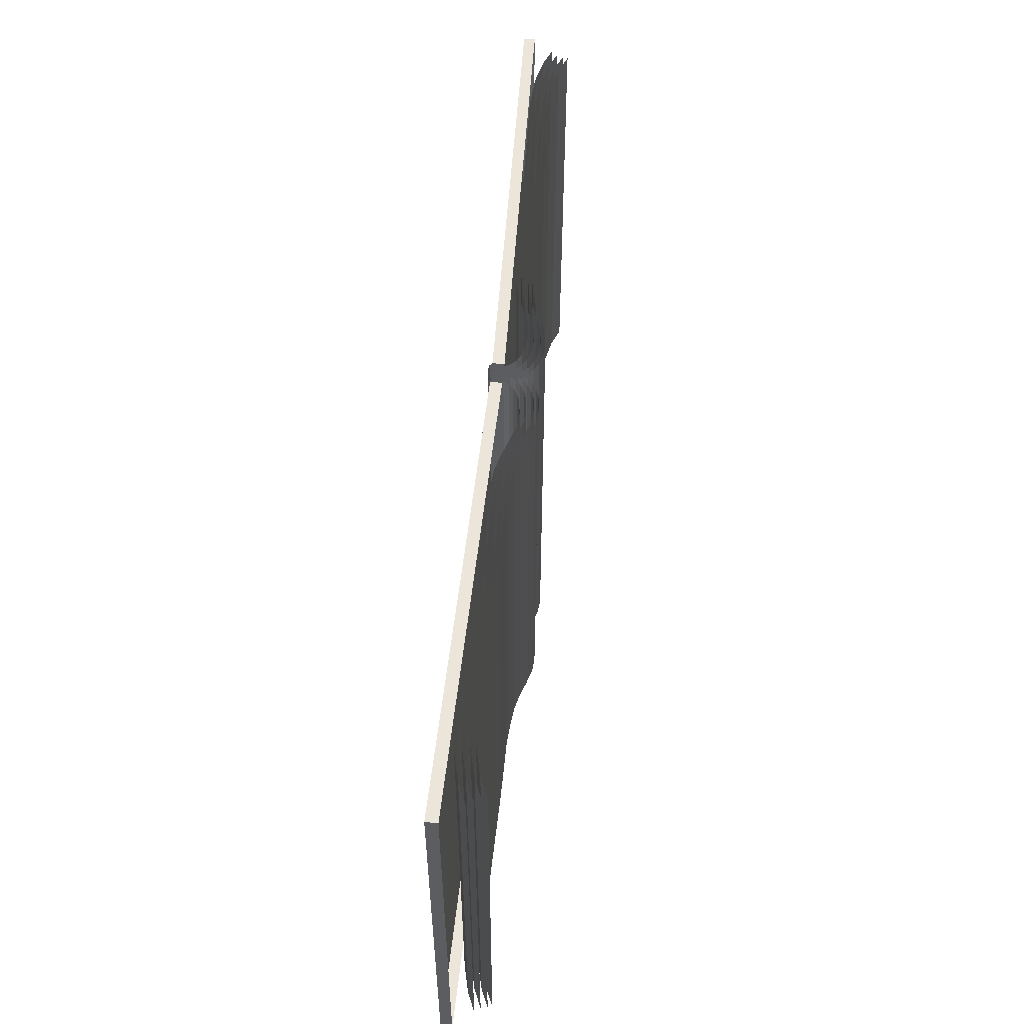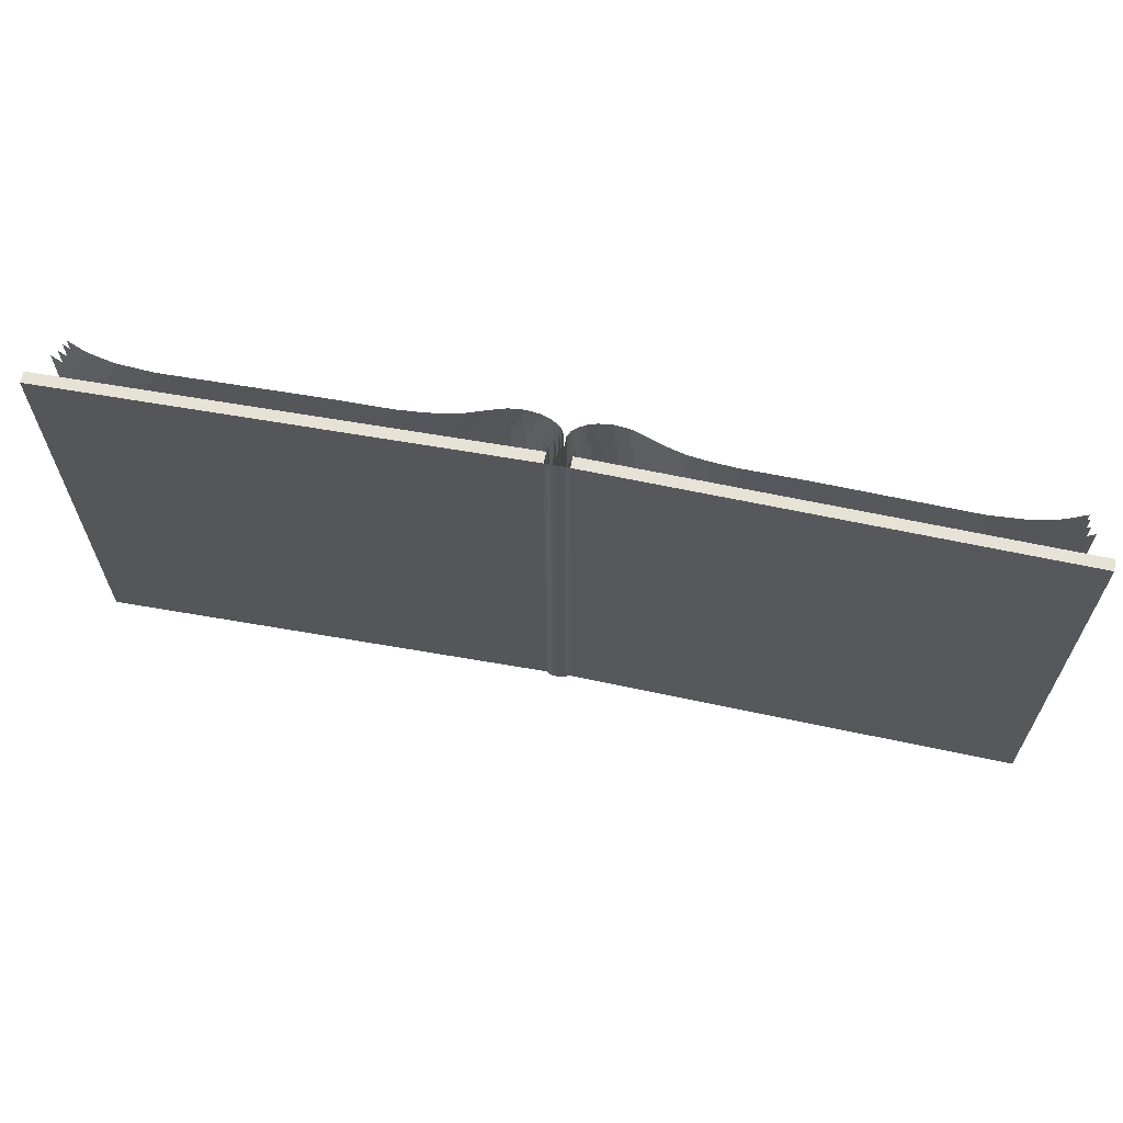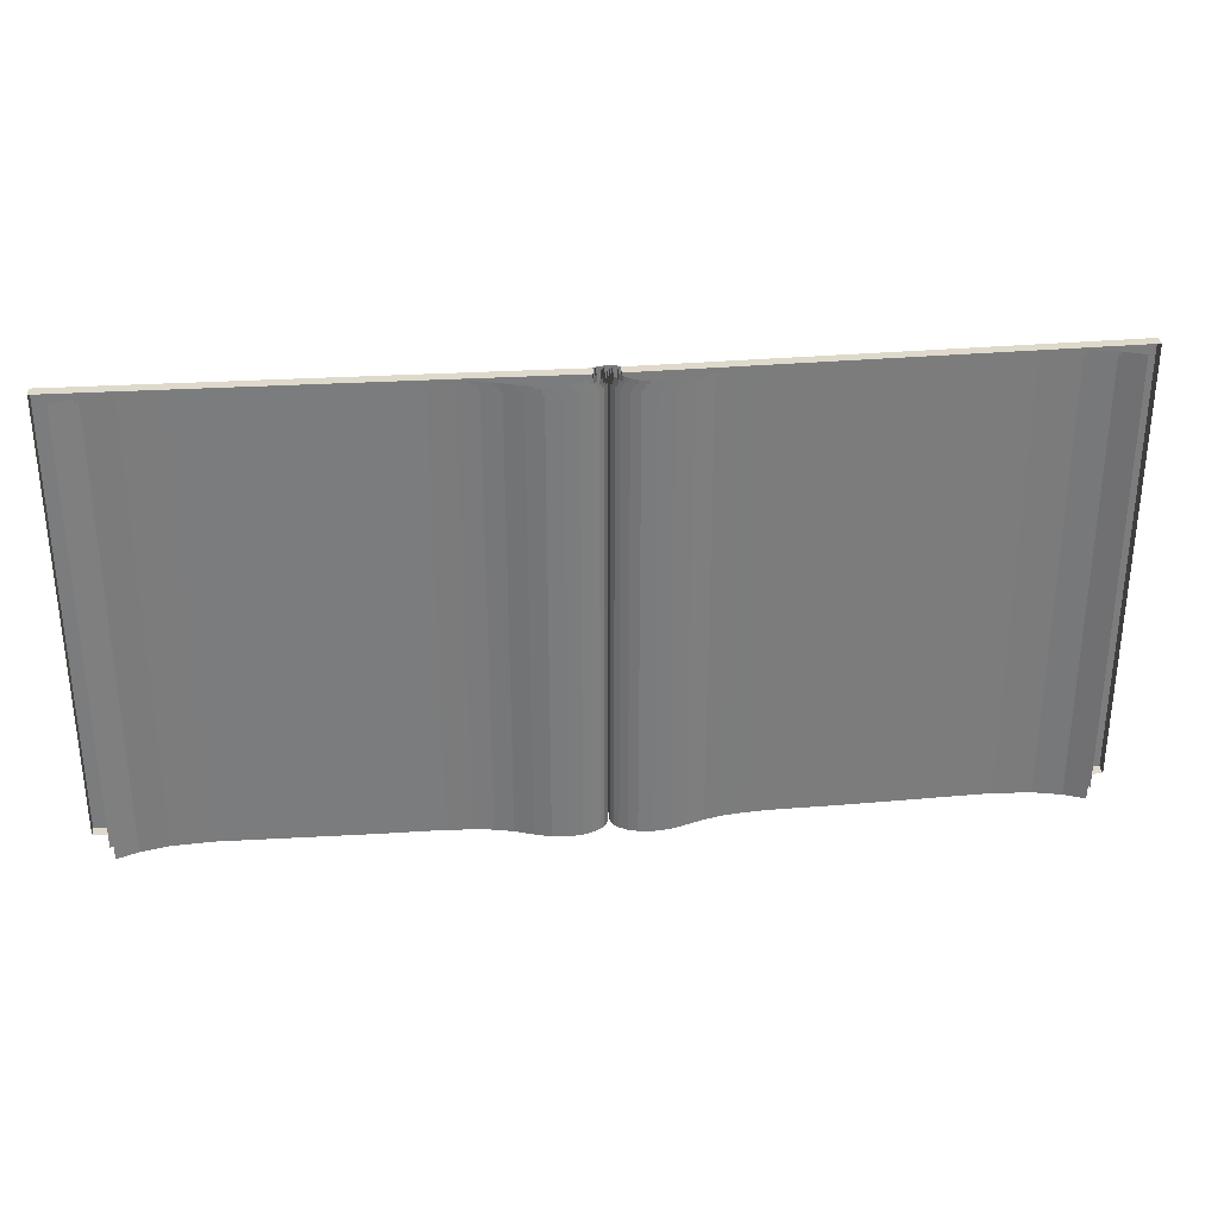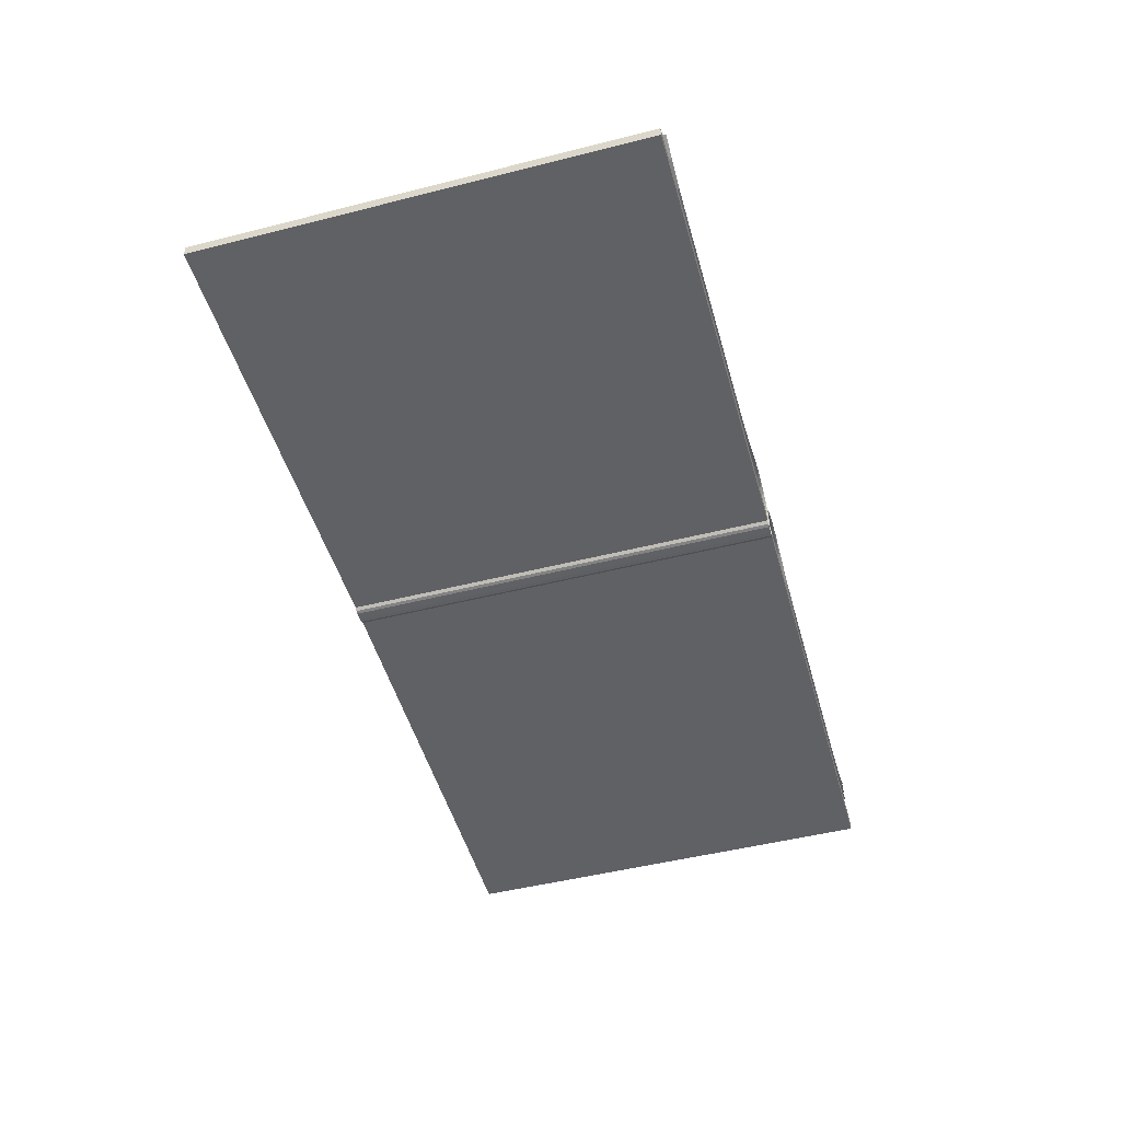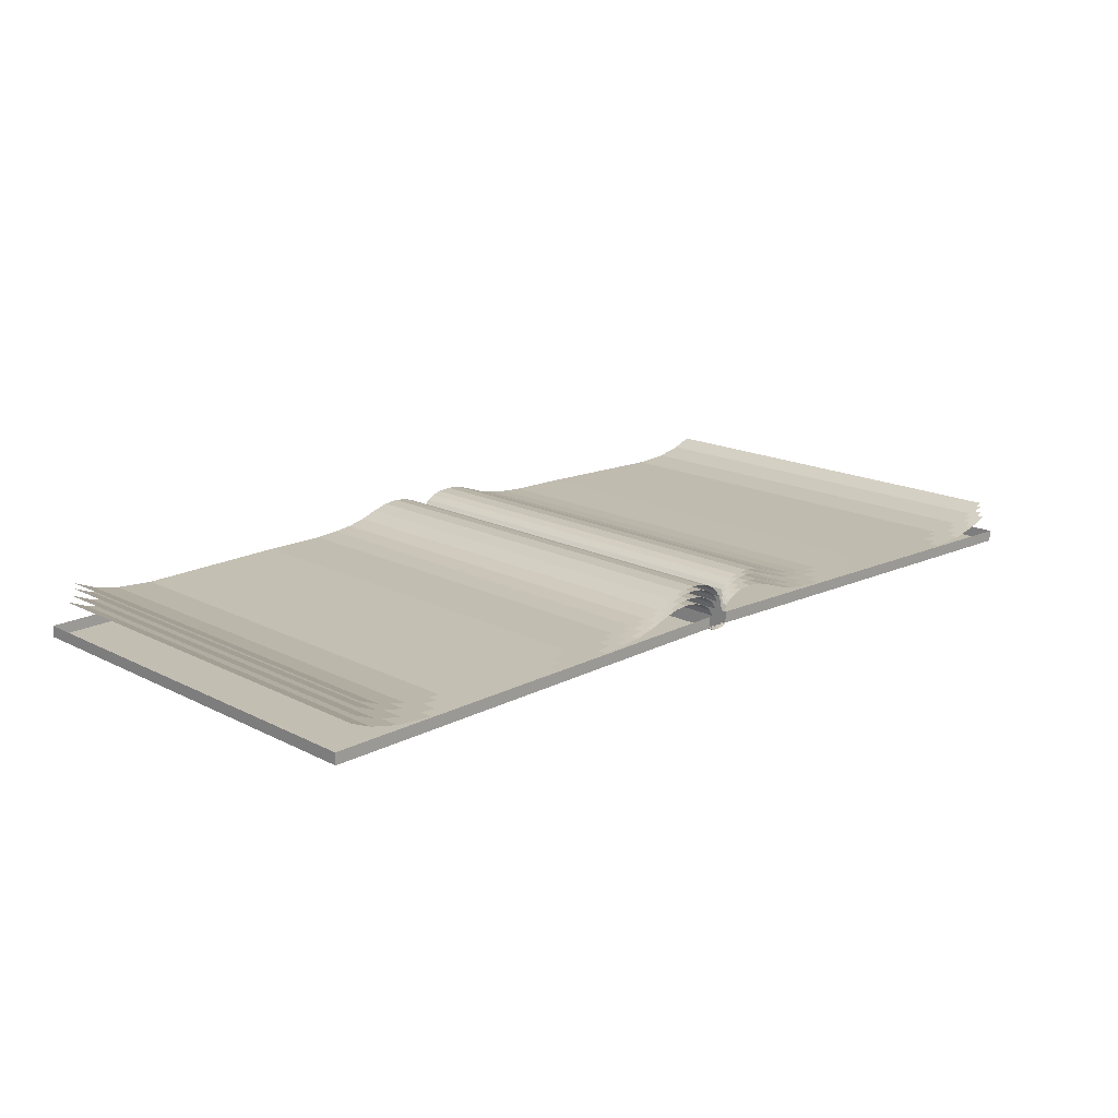
<metadata>
{"format":"obj","ext":"obj","renderer":"f3d","projection":"perspective","resolution":1024,"background":"white","views":[{"elev":54.3,"azim":95.1,"up":"+Z"},{"elev":63.8,"azim":11.1,"up":"+Z"},{"elev":31.7,"azim":174.1,"up":"+Z"},{"elev":-49.0,"azim":-74.3,"up":"+Y"},{"elev":16.8,"azim":-44.2,"up":"+Y"}]}
</metadata>
<code>
v -0.05192 0.01012 -0.973
v -0.05192 0.01012 0.967
v -2.052 -0.02922 0.967
v -2.052 -0.02922 -0.973
v -0.05192 0.06012 -0.973
v -0.05192 0.06012 0.967
v -2.052 0.02078 0.967
v -2.052 0.02078 -0.973
v 2.048 -0.02922 -0.973
v 2.048 -0.02922 0.967
v 0.04808 0.01012 0.967
v 0.04808 0.01012 -0.973
v 2.048 0.02078 -0.973
v 2.048 0.02078 0.967
v 0.04808 0.06012 0.967
v 0.04808 0.06012 -0.973
v -0.05192 0.06012 0.967
v -0.05192 0.01012 0.967
v -0.03982 -0.000547 0.967
v -0.02502 -0.00395 0.967
v -0.00748 -0.004226 0.967
v 0.04808 0.01012 0.967
v 0.03152 -0.000545 0.967
v 0.01006 -0.003948 0.967
v -0.007481 -0.004224 0.967
v -0.05192 0.01012 -0.973
v -0.03982 -0.000546 -0.973
v -0.02502 -0.003949 -0.973
v -0.007481 -0.004225 -0.973
v 0.04808 0.01012 -0.973
v 0.03152 -0.000544 -0.973
v 0.01005 -0.003947 -0.973
v -0.007482 -0.004224 -0.973
v 0.03886 0.01012 -0.973
v 0.03886 0.06409 -0.973
v 0.05241 0.08983 -0.973
v 0.07076 0.1065 -0.973
v 0.1043 0.1261 -0.973
v 0.143 0.1384 -0.973
v 0.2025 0.145 -0.973
v 0.2678 0.1385 -0.973
v 0.338 0.1169 -0.973
v 0.4132 0.09012 -0.973
v 0.4918 0.07034 -0.973
v 0.5765 0.06023 -0.973
v 0.6804 0.05251 -0.973
v 0.9492 0.05026 -0.973
v -0.04133 0.06409 0.967
v 1.602 0.03462 -0.973
v 1.764 0.0454 -0.973
v 1.884 0.07258 -0.973
v 1.971 0.1084 -0.973
v -0.04132 0.01012 0.967
v 1.971 0.1084 0.967
v 1.884 0.07257 0.967
v 1.764 0.0454 0.967
v 1.602 0.03462 0.967
v 0.9492 0.05026 0.967
v 0.6804 0.0525 0.967
v 0.5765 0.06023 0.967
v 0.4917 0.07034 0.967
v 0.4132 0.09011 0.967
v 0.338 0.1169 0.967
v 0.2678 0.1385 0.967
v 0.2025 0.145 0.967
v 0.143 0.1384 0.967
v 0.1043 0.1261 0.967
v 0.07075 0.1065 0.967
v 0.0524 0.08983 0.967
v 0.03886 0.06409 0.967
v 0.03885 0.01012 0.967
v -0.05487 0.08983 0.967
v -0.07322 0.1065 0.967
v -0.1068 0.1261 0.967
v -0.1454 0.1384 0.967
v -0.2049 0.145 0.967
v -0.2703 0.1385 0.967
v -0.3405 0.1169 0.967
v -0.4157 0.09012 0.967
v -0.4942 0.07034 0.967
v -0.5789 0.06023 0.967
v -0.6829 0.0525 0.967
v -0.9517 0.05026 0.967
v -1.604 0.03462 0.967
v -1.767 0.0454 0.967
v -1.887 0.07257 0.967
v -1.974 0.1084 0.967
v -1.974 0.1084 -0.973
v -1.887 0.07257 -0.973
v -1.767 0.04539 -0.973
v -1.604 0.03462 -0.973
v -0.9517 0.05025 -0.973
v -0.6829 0.0525 -0.973
v -0.5789 0.06023 -0.973
v -0.4942 0.07033 -0.973
v -0.4157 0.09011 -0.973
v -0.3405 0.1169 -0.973
v -0.2703 0.1385 -0.973
v -0.2049 0.145 -0.973
v -0.1454 0.1384 -0.973
v -0.1068 0.126 -0.973
v -0.07322 0.1065 -0.973
v -0.05487 0.08983 -0.973
v -0.04132 0.06409 -0.973
v -0.04132 0.01012 -0.973
v -0.02133 0.08978 0.967
v -0.02132 0.01012 0.967
v -0.03487 0.1155 0.967
v -0.05322 0.1322 0.967
v -0.0868 0.1517 0.967
v -0.1254 0.1641 0.967
v -0.1849 0.1706 0.967
v -0.2503 0.1642 0.967
v -0.3205 0.1426 0.967
v -0.3957 0.1158 0.967
v -0.4742 0.09603 0.967
v -0.5589 0.08592 0.967
v -0.6629 0.07819 0.967
v -0.9317 0.07595 0.967
v -1.584 0.06031 0.967
v -1.747 0.07109 0.967
v -1.867 0.09826 0.967
v -1.954 0.1341 0.967
v -1.954 0.1341 -0.973
v -1.867 0.09826 -0.973
v -1.747 0.07108 -0.973
v -1.584 0.06031 -0.973
v -0.9317 0.07594 -0.973
v -0.6629 0.07819 -0.973
v -0.5589 0.08592 -0.973
v -0.4742 0.09602 -0.973
v -0.3957 0.1158 -0.973
v -0.3205 0.1426 -0.973
v -0.2503 0.1642 -0.973
v -0.1849 0.1706 -0.973
v -0.1254 0.1641 -0.973
v -0.0868 0.1517 -0.973
v -0.05321 0.1322 -0.973
v -0.03487 0.1155 -0.973
v -0.02132 0.08978 -0.973
v -0.02132 0.01012 -0.973
v 0.01869 0.08978 -0.973
v 0.01869 0.01012 -0.973
v 0.03223 0.1155 -0.973
v 0.05058 0.1322 -0.973
v 0.08417 0.1517 -0.973
v 0.1228 0.1641 -0.973
v 0.1823 0.1706 -0.973
v 0.2476 0.1642 -0.973
v 0.3179 0.1426 -0.973
v 0.3931 0.1158 -0.973
v 0.4716 0.09603 -0.973
v 0.5563 0.08592 -0.973
v 0.6602 0.07819 -0.973
v 0.9291 0.07595 -0.973
v 1.581 0.06031 -0.973
v 1.744 0.07109 -0.973
v 1.864 0.09826 -0.973
v 1.951 0.1341 -0.973
v 1.951 0.1341 0.967
v 1.864 0.09826 0.967
v 1.744 0.07108 0.967
v 1.581 0.06031 0.967
v 0.9291 0.07594 0.967
v 0.6602 0.07819 0.967
v 0.5563 0.08592 0.967
v 0.4716 0.09602 0.967
v 0.3931 0.1158 0.967
v 0.3179 0.1426 0.967
v 0.2476 0.1642 0.967
v 0.1823 0.1706 0.967
v 0.1228 0.1641 0.967
v 0.08417 0.1517 0.967
v 0.05058 0.1322 0.967
v 0.03223 0.1155 0.967
v 0.01869 0.08978 0.967
v 0.01868 0.01012 0.967
v 0.01369 0.1198 -0.973
v 0.01369 0.01012 -0.973
v 0.02723 0.1455 -0.973
v 0.04559 0.1622 -0.973
v 0.07917 0.1817 -0.973
v 0.1178 0.1941 -0.973
v 0.1773 0.2006 -0.973
v 0.2426 0.1942 -0.973
v 0.3129 0.1726 -0.973
v 0.3881 0.1458 -0.973
v 0.4666 0.126 -0.973
v 0.5513 0.1159 -0.973
v 0.6552 0.1082 -0.973
v 0.9241 0.1059 -0.973
v 1.576 0.09031 -0.973
v 1.739 0.1011 -0.973
v 1.859 0.1283 -0.973
v 1.946 0.1641 -0.973
v 1.946 0.1641 0.967
v 1.859 0.1283 0.967
v 1.739 0.1011 0.967
v 1.576 0.09031 0.967
v 0.9241 0.1059 0.967
v 0.6552 0.1082 0.967
v 0.5513 0.1159 0.967
v 0.4666 0.126 0.967
v 0.3881 0.1458 0.967
v 0.3129 0.1726 0.967
v 0.2426 0.1942 0.967
v 0.1773 0.2006 0.967
v 0.1178 0.1941 0.967
v 0.07917 0.1817 0.967
v 0.04558 0.1622 0.967
v 0.02723 0.1455 0.967
v 0.01369 0.1198 0.967
v 0.01368 0.01012 0.967
v -0.01132 0.1198 0.967
v -0.01132 0.01012 0.967
v -0.02487 0.1455 0.967
v -0.04322 0.1622 0.967
v -0.0768 0.1817 0.967
v -0.1154 0.1941 0.967
v -0.1749 0.2006 0.967
v -0.2403 0.1942 0.967
v -0.3105 0.1726 0.967
v -0.3857 0.1458 0.967
v -0.4642 0.126 0.967
v -0.5489 0.1159 0.967
v -0.6529 0.1082 0.967
v -0.9217 0.1059 0.967
v -1.574 0.09031 0.967
v -1.737 0.1011 0.967
v -1.857 0.1283 0.967
v -1.944 0.1641 0.967
v -1.944 0.1641 -0.973
v -1.857 0.1283 -0.973
v -1.737 0.1011 -0.973
v -1.574 0.09031 -0.973
v -0.9217 0.1059 -0.973
v -0.6529 0.1082 -0.973
v -0.5489 0.1159 -0.973
v -0.4642 0.126 -0.973
v -0.3857 0.1458 -0.973
v -0.3105 0.1726 -0.973
v -0.2403 0.1942 -0.973
v -0.1749 0.2006 -0.973
v -0.1154 0.1941 -0.973
v -0.0768 0.1817 -0.973
v -0.04322 0.1622 -0.973
v -0.02487 0.1455 -0.973
v -0.01132 0.1198 -0.973
v -0.01132 0.01012 -0.973
v -0.001325 0.1398 0.967
v -0.00132 0.01012 0.967
v -0.01487 0.1655 0.967
v -0.03322 0.1822 0.967
v -0.06681 0.2017 0.967
v -0.1054 0.2141 0.967
v -0.1649 0.2206 0.967
v -0.2303 0.2142 0.967
v -0.3005 0.1926 0.967
v -0.3757 0.1658 0.967
v -0.4542 0.146 0.967
v -0.5389 0.1359 0.967
v -0.6429 0.1282 0.967
v -0.9117 0.1259 0.967
v -1.564 0.1103 0.967
v -1.727 0.1211 0.967
v -1.847 0.1483 0.967
v -1.934 0.1841 0.967
v -1.934 0.1841 -0.973
v -1.847 0.1483 -0.973
v -1.727 0.1211 -0.973
v -1.564 0.1103 -0.973
v -0.9117 0.1259 -0.973
v -0.6429 0.1282 -0.973
v -0.5389 0.1359 -0.973
v -0.4542 0.146 -0.973
v -0.3757 0.1658 -0.973
v -0.3005 0.1926 -0.973
v -0.2303 0.2142 -0.973
v -0.1649 0.2206 -0.973
v -0.1054 0.2141 -0.973
v -0.0668 0.2017 -0.973
v -0.03322 0.1822 -0.973
v -0.01487 0.1655 -0.973
v -0.001321 0.1398 -0.973
v -0.001316 0.01012 -0.973
v 0.008691 0.1398 -0.973
v 0.008686 0.01012 -0.973
v 0.02224 0.1655 -0.973
v 0.04059 0.1822 -0.973
v 0.07417 0.2017 -0.973
v 0.1128 0.2141 -0.973
v 0.1723 0.2206 -0.973
v 0.2376 0.2142 -0.973
v 0.3079 0.1926 -0.973
v 0.3831 0.1658 -0.973
v 0.4616 0.146 -0.973
v 0.5463 0.1359 -0.973
v 0.6502 0.1282 -0.973
v 0.9191 0.1259 -0.973
v 1.571 0.1103 -0.973
v 1.734 0.1211 -0.973
v 1.854 0.1483 -0.973
v 1.941 0.1841 -0.973
v 1.941 0.1841 0.967
v 1.854 0.1483 0.967
v 1.734 0.1211 0.967
v 1.571 0.1103 0.967
v 0.9191 0.1259 0.967
v 0.6502 0.1282 0.967
v 0.5463 0.1359 0.967
v 0.4616 0.146 0.967
v 0.3831 0.1658 0.967
v 0.3079 0.1926 0.967
v 0.2376 0.2142 0.967
v 0.1723 0.2206 0.967
v 0.1128 0.2141 0.967
v 0.07417 0.2017 0.967
v 0.04058 0.1822 0.967
v 0.02223 0.1655 0.967
v 0.008686 0.1398 0.967
v 0.008681 0.01012 0.967
f 1 2 3
f 5 6 2
f 2 6 7
f 3 7 8
f 1 4 8
f 10 11 12
f 13 14 10
f 14 15 11
f 15 16 12
f 13 9 12
f 6 2 18
f 23 31 30
f 32 31 23
f 33 32 24
f 29 28 20
f 20 28 27
f 27 26 18
f 26 12 11
f 51 55 54
f 50 56 55
f 49 57 56
f 47 58 57
f 46 59 58
f 45 60 59
f 44 61 60
f 43 62 61
f 42 63 62
f 41 64 63
f 40 65 64
f 39 66 65
f 38 67 66
f 37 68 67
f 36 69 68
f 35 70 69
f 34 71 70
f 86 89 88
f 85 90 89
f 84 91 90
f 83 92 91
f 82 93 92
f 81 94 93
f 80 95 94
f 79 96 95
f 78 97 96
f 77 98 97
f 76 99 98
f 75 100 99
f 74 101 100
f 73 102 101
f 72 103 102
f 48 104 103
f 53 105 104
f 122 125 124
f 121 126 125
f 120 127 126
f 119 128 127
f 118 129 128
f 117 130 129
f 116 131 130
f 115 132 131
f 114 133 132
f 113 134 133
f 112 135 134
f 111 136 135
f 110 137 136
f 109 138 137
f 108 139 138
f 106 140 139
f 107 141 140
f 158 161 160
f 157 162 161
f 156 163 162
f 155 164 163
f 154 165 164
f 153 166 165
f 152 167 166
f 151 168 167
f 150 169 168
f 149 170 169
f 148 171 170
f 147 172 171
f 146 173 172
f 145 174 173
f 144 175 174
f 142 176 175
f 143 177 176
f 194 197 196
f 193 198 197
f 192 199 198
f 191 200 199
f 190 201 200
f 189 202 201
f 188 203 202
f 187 204 203
f 186 205 204
f 185 206 205
f 184 207 206
f 183 208 207
f 182 209 208
f 181 210 209
f 180 211 210
f 178 212 211
f 179 213 212
f 230 233 232
f 229 234 233
f 228 235 234
f 227 236 235
f 226 237 236
f 225 238 237
f 224 239 238
f 223 240 239
f 222 241 240
f 221 242 241
f 220 243 242
f 219 244 243
f 218 245 244
f 217 246 245
f 216 247 246
f 214 248 247
f 215 249 248
f 266 269 268
f 265 270 269
f 264 271 270
f 263 272 271
f 262 273 272
f 261 274 273
f 260 275 274
f 259 276 275
f 258 277 276
f 257 278 277
f 256 279 278
f 255 280 279
f 254 281 280
f 253 282 281
f 252 283 282
f 250 284 283
f 251 285 284
f 302 305 304
f 301 306 305
f 300 307 306
f 299 308 307
f 298 309 308
f 297 310 309
f 296 311 310
f 295 312 311
f 294 313 312
f 294 293 314
f 292 315 314
f 291 316 315
f 290 317 316
f 289 318 317
f 288 319 318
f 286 320 319
f 287 321 320
f 4 1 3
f 1 5 2
f 3 2 7
f 4 3 8
f 5 1 8
f 9 10 12
f 9 13 10
f 10 14 11
f 11 15 12
f 16 13 12
f 17 6 18
f 22 23 30
f 24 32 23
f 25 33 24
f 21 29 20
f 19 20 27
f 19 27 18
f 18 26 11
f 52 51 54
f 51 50 55
f 50 49 56
f 49 47 57
f 47 46 58
f 46 45 59
f 45 44 60
f 44 43 61
f 43 42 62
f 42 41 63
f 41 40 64
f 40 39 65
f 39 38 66
f 38 37 67
f 37 36 68
f 36 35 69
f 35 34 70
f 87 86 88
f 86 85 89
f 85 84 90
f 84 83 91
f 83 82 92
f 82 81 93
f 81 80 94
f 80 79 95
f 79 78 96
f 78 77 97
f 77 76 98
f 76 75 99
f 75 74 100
f 74 73 101
f 73 72 102
f 72 48 103
f 48 53 104
f 123 122 124
f 122 121 125
f 121 120 126
f 120 119 127
f 119 118 128
f 118 117 129
f 117 116 130
f 116 115 131
f 115 114 132
f 114 113 133
f 113 112 134
f 112 111 135
f 111 110 136
f 110 109 137
f 109 108 138
f 108 106 139
f 106 107 140
f 159 158 160
f 158 157 161
f 157 156 162
f 156 155 163
f 155 154 164
f 154 153 165
f 153 152 166
f 152 151 167
f 151 150 168
f 150 149 169
f 149 148 170
f 148 147 171
f 147 146 172
f 146 145 173
f 145 144 174
f 144 142 175
f 142 143 176
f 195 194 196
f 194 193 197
f 193 192 198
f 192 191 199
f 191 190 200
f 190 189 201
f 189 188 202
f 188 187 203
f 187 186 204
f 186 185 205
f 185 184 206
f 184 183 207
f 183 182 208
f 182 181 209
f 181 180 210
f 180 178 211
f 178 179 212
f 231 230 232
f 230 229 233
f 229 228 234
f 228 227 235
f 227 226 236
f 226 225 237
f 225 224 238
f 224 223 239
f 223 222 240
f 222 221 241
f 221 220 242
f 220 219 243
f 219 218 244
f 218 217 245
f 217 216 246
f 216 214 247
f 214 215 248
f 267 266 268
f 266 265 269
f 265 264 270
f 264 263 271
f 263 262 272
f 262 261 273
f 261 260 274
f 260 259 275
f 259 258 276
f 258 257 277
f 257 256 278
f 256 255 279
f 255 254 280
f 254 253 281
f 253 252 282
f 252 250 283
f 250 251 284
f 303 302 304
f 302 301 305
f 301 300 306
f 300 299 307
f 299 298 308
f 298 297 309
f 297 296 310
f 296 295 311
f 295 294 312
f 313 294 314
f 293 292 314
f 292 291 315
f 291 290 316
f 290 289 317
f 289 288 318
f 288 286 319
f 286 287 320

</code>
